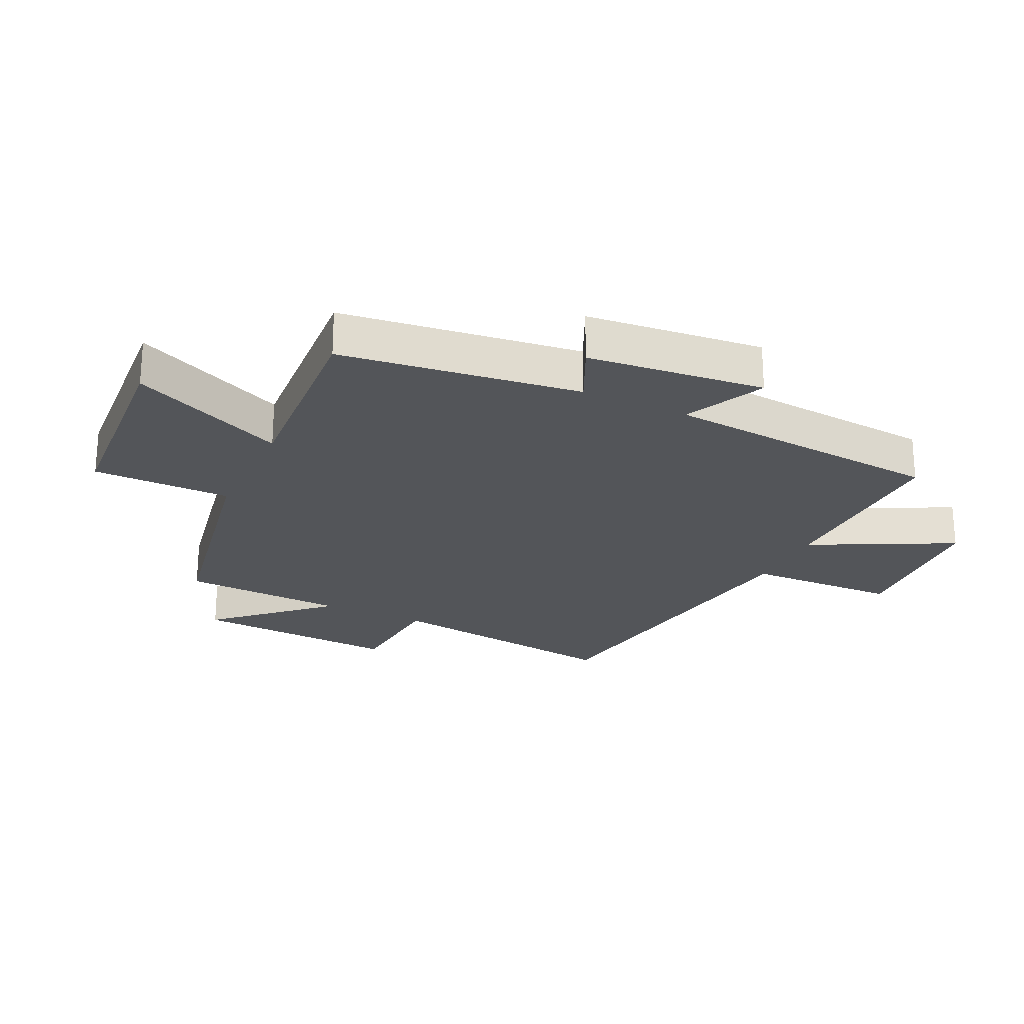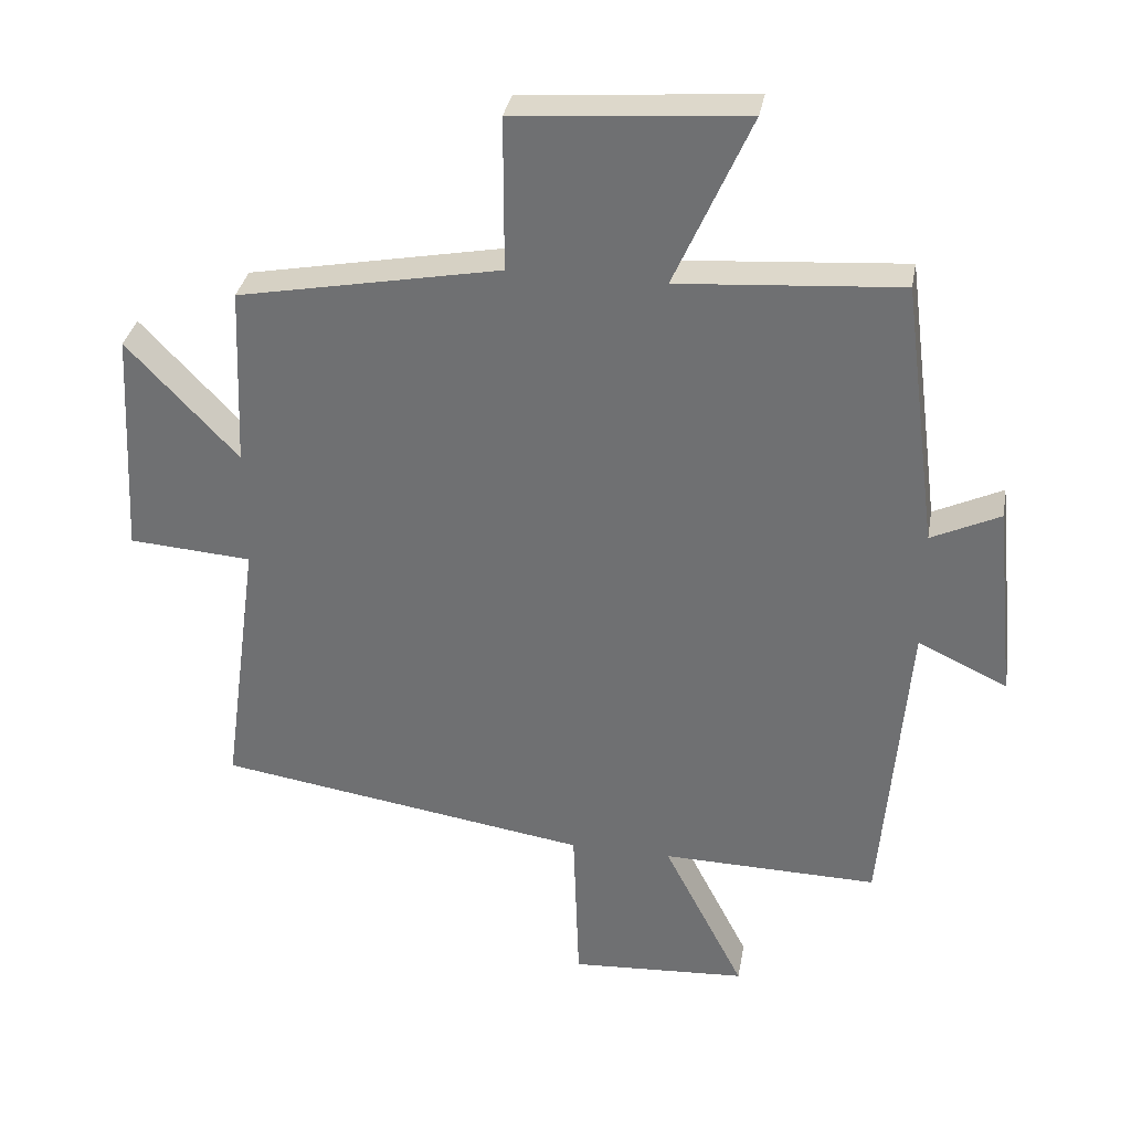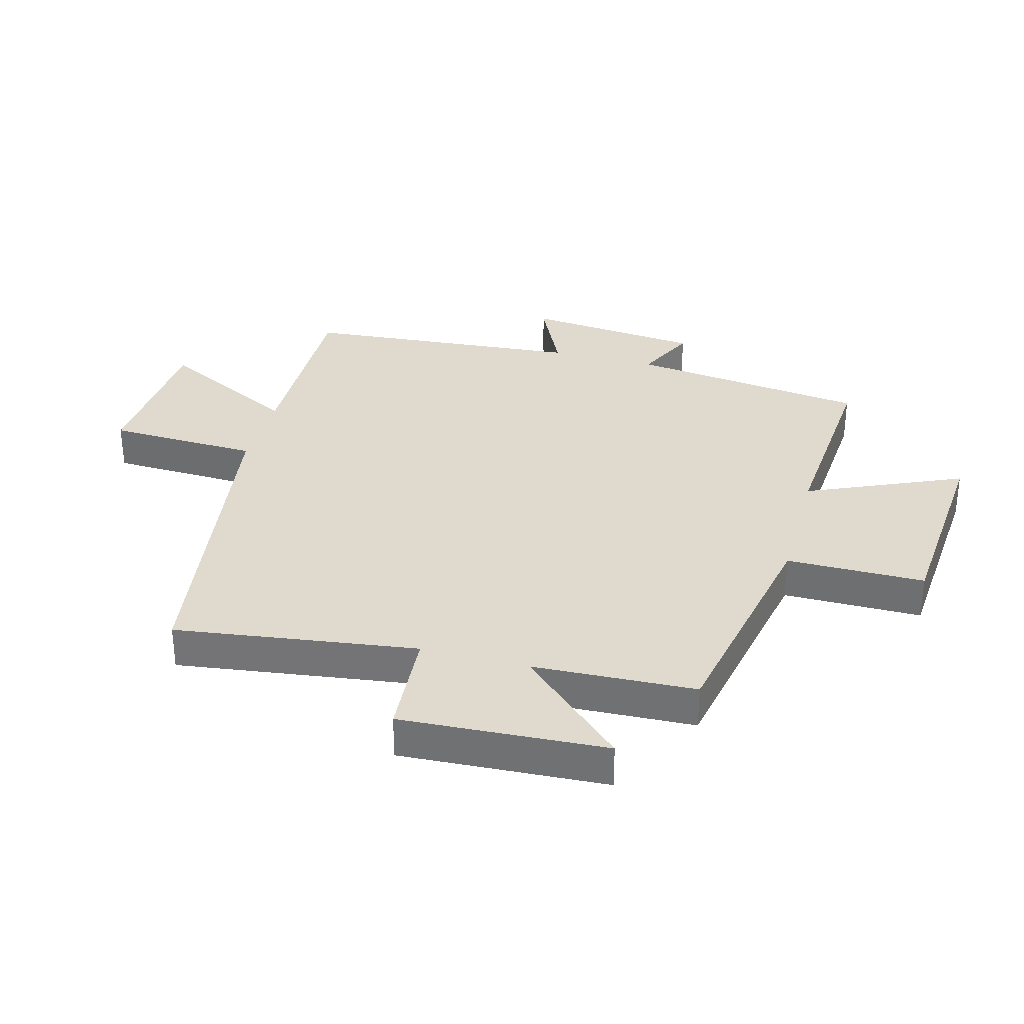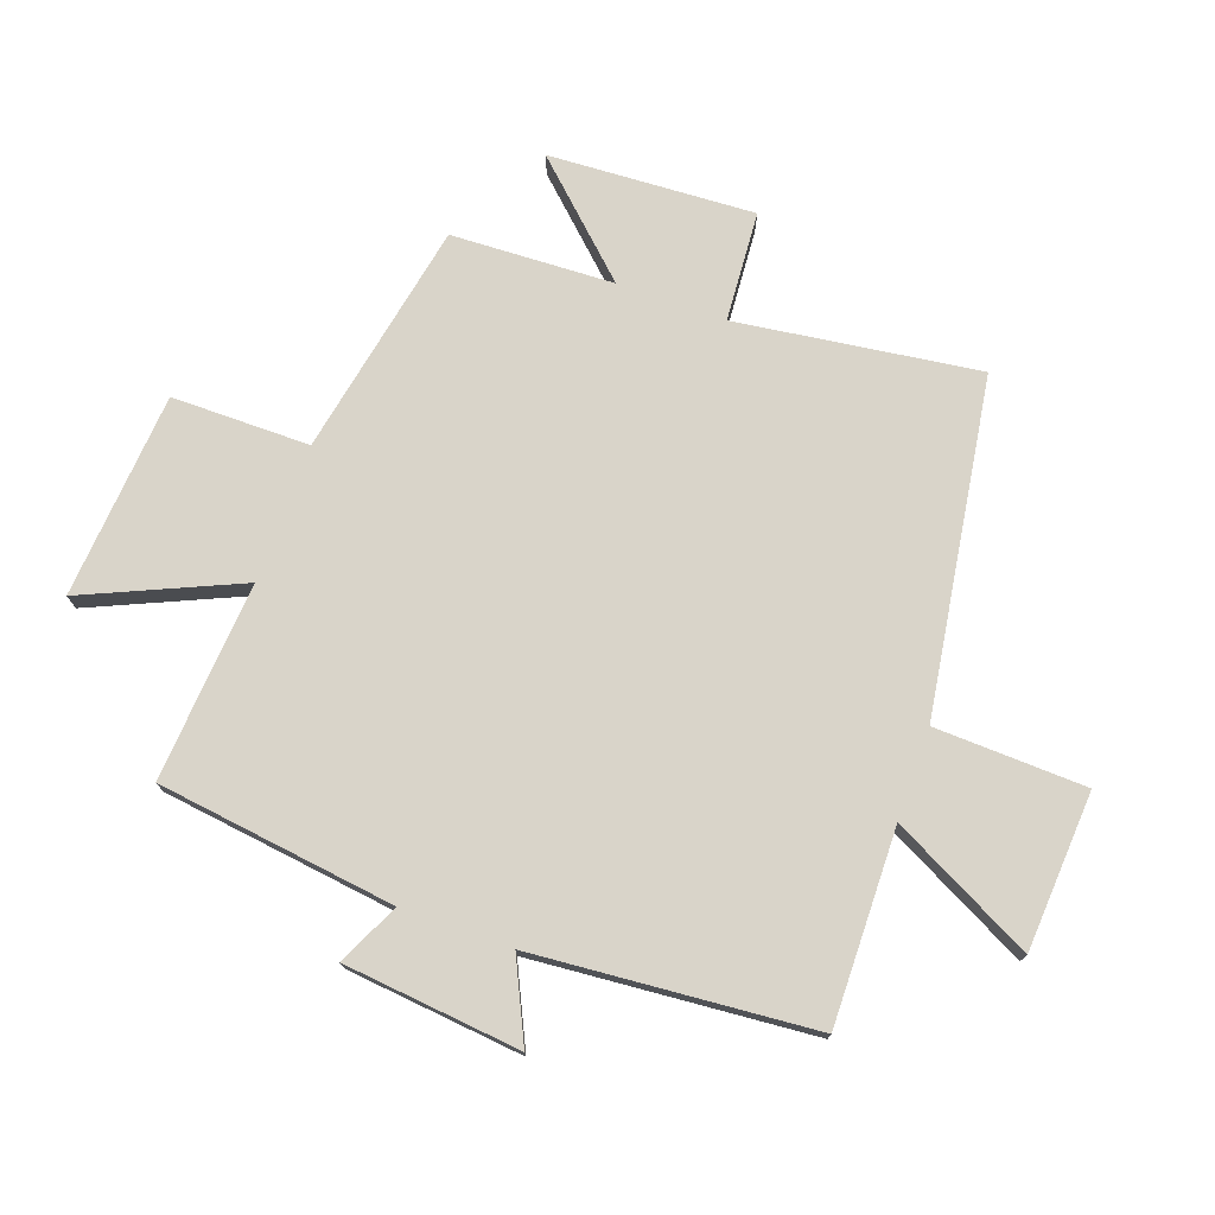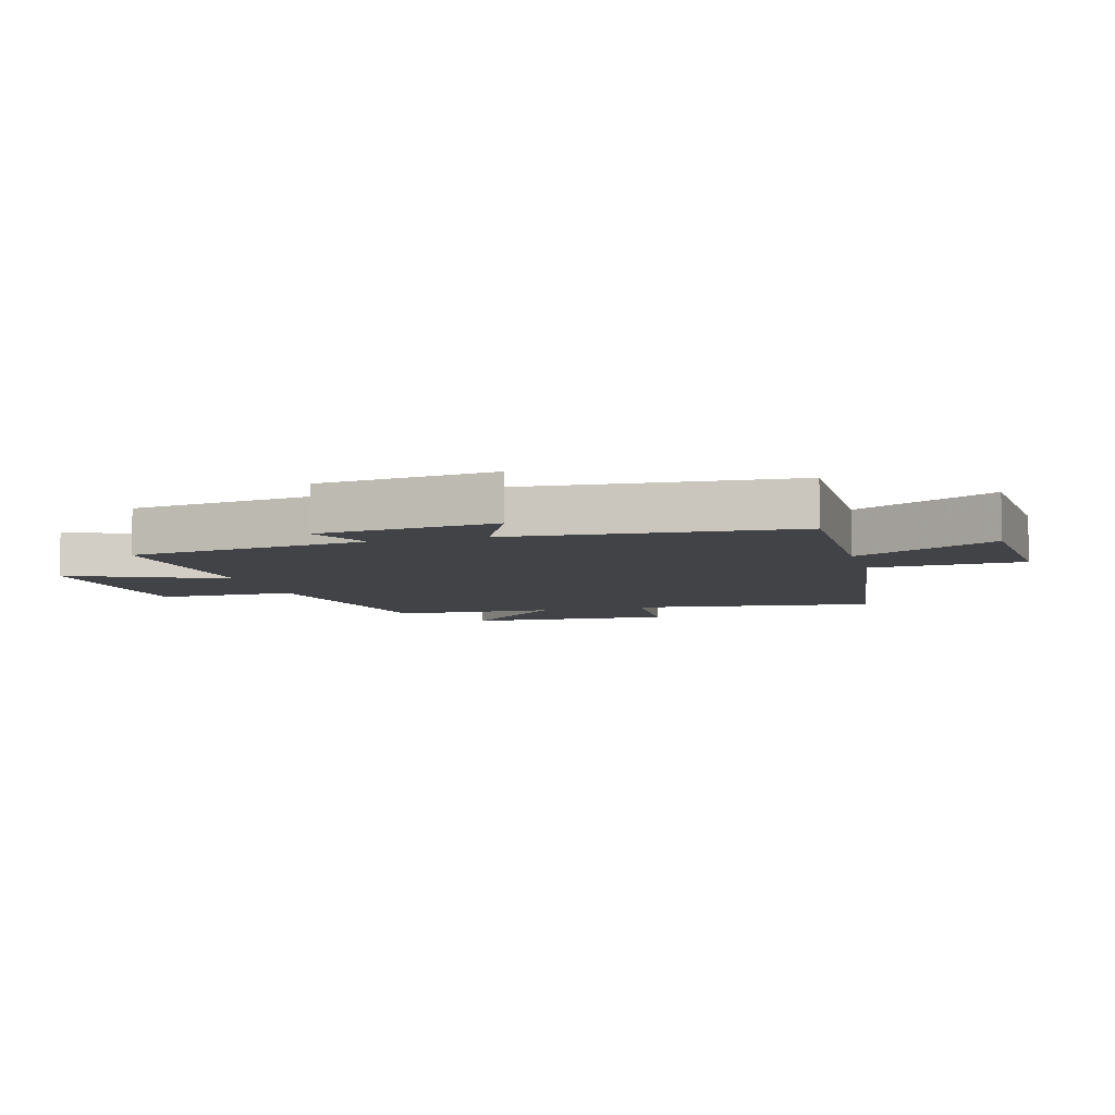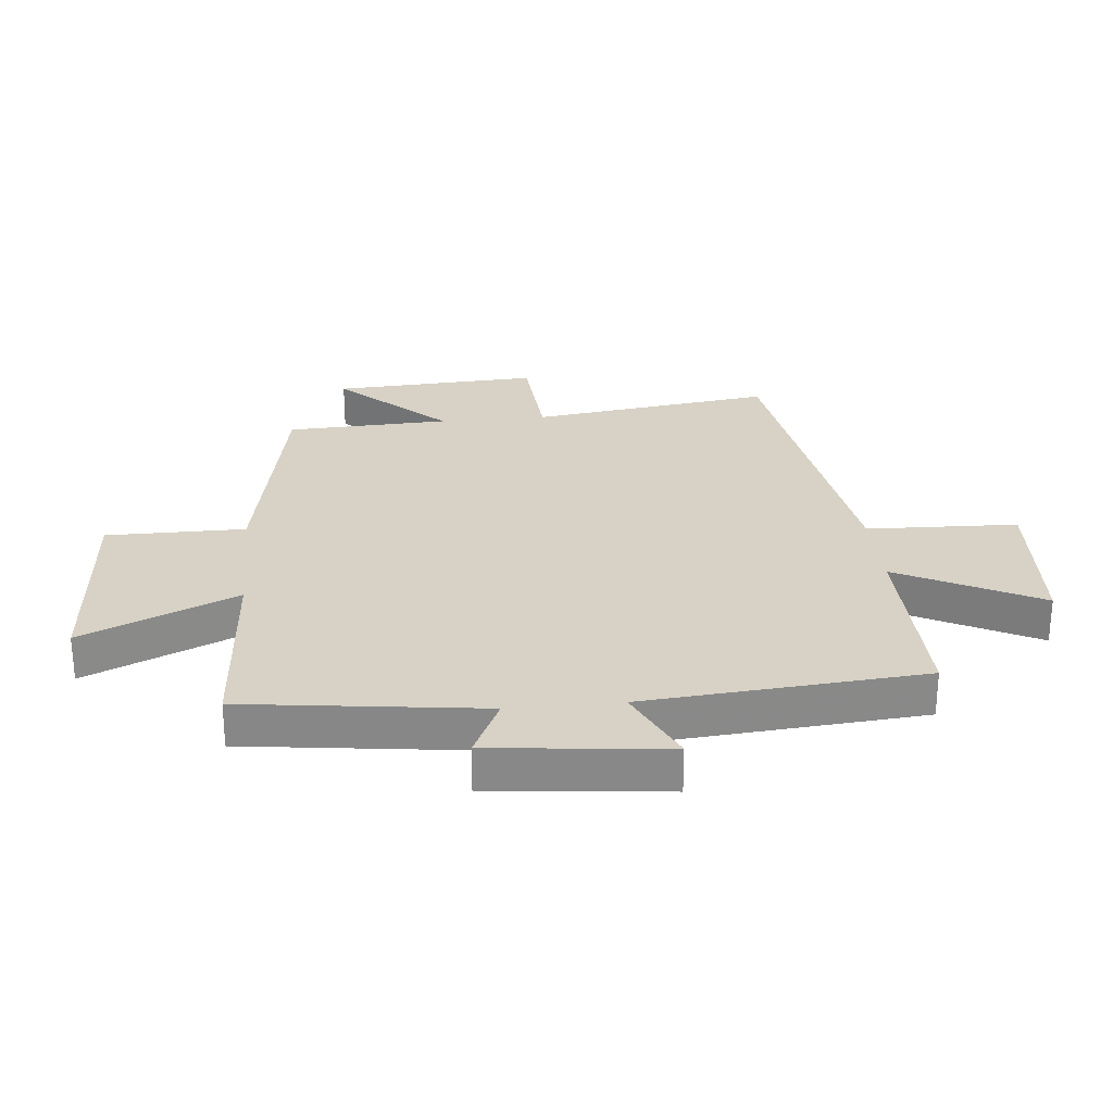
<metadata>
{"format":"obj","ext":"obj","renderer":"f3d","projection":"perspective","resolution":1024,"background":"white","views":[{"elev":-24.0,"azim":64.4,"up":"+Y"},{"elev":33.6,"azim":10.1,"up":"+Z"},{"elev":32.7,"azim":-74.9,"up":"+Y"},{"elev":74.9,"azim":109.7,"up":"+Y"},{"elev":-7.0,"azim":105.8,"up":"+Y"},{"elev":27.3,"azim":84.4,"up":"+Y"}]}
</metadata>
<code>
v 0.462 0.07 -0.506
v 0.144 0.07 -0.5
v 0.263 0.07 -0.732
v 0.003 0.07 -0.748
v -0.006 0.07 -0.5
v -0.554 0.07 -0.416
v -0.5 0.07 -0.019
v -0.681 0.07 -0.006
v -0.663 0.07 0.332
v -0.5 0.07 0.159
v -0.489 0.07 0.426
v -0.103 0.07 0.5
v -0.103 0.07 0.727
v 0.235 0.07 0.753
v 0.123 0.07 0.5
v 0.449 0.07 0.524
v 0.5 0.07 0.133
v 0.601 0.07 0.181
v 0.631 0.07 -0.109
v 0.5 0.07 -0.047
v 0.462 0 -0.506
v 0.144 0 -0.5
v 0.263 0 -0.732
v 0.003 0 -0.748
v -0.006 0 -0.5
v -0.554 0 -0.416
v -0.5 0 -0.019
v -0.681 0 -0.006
v -0.663 0 0.332
v -0.5 0 0.159
v -0.489 0 0.426
v -0.103 0 0.5
v -0.103 0 0.727
v 0.235 0 0.753
v 0.123 0 0.5
v 0.449 0 0.524
v 0.5 0 0.133
v 0.601 0 0.181
v 0.631 0 -0.109
v 0.5 0 -0.047
f 17 18 19 20
f 20 1 2
f 17 20 2
f 16 17 2
f 15 16 2
f 12 13 14 15
f 12 15 2
f 11 12 2
f 10 11 2
f 7 8 9 10
f 7 10 2 3
f 5 6 7
f 5 7 3
f 3 4 5
f 40 39 38 37
f 22 21 40
f 22 40 37
f 22 37 36
f 22 36 35
f 35 34 33 32
f 22 35 32
f 22 32 31
f 22 31 30
f 30 29 28 27
f 23 22 30 27
f 27 26 25
f 23 27 25
f 25 24 23
f 1 21 22 2
f 2 22 23 3
f 3 23 24 4
f 4 24 25 5
f 5 25 26 6
f 6 26 27 7
f 7 27 28 8
f 8 28 29 9
f 9 29 30 10
f 10 30 31 11
f 11 31 32 12
f 12 32 33 13
f 13 33 34 14
f 14 34 35 15
f 15 35 36 16
f 16 36 37 17
f 17 37 38 18
f 18 38 39 19
f 19 39 40 20
f 20 40 21 1

</code>
